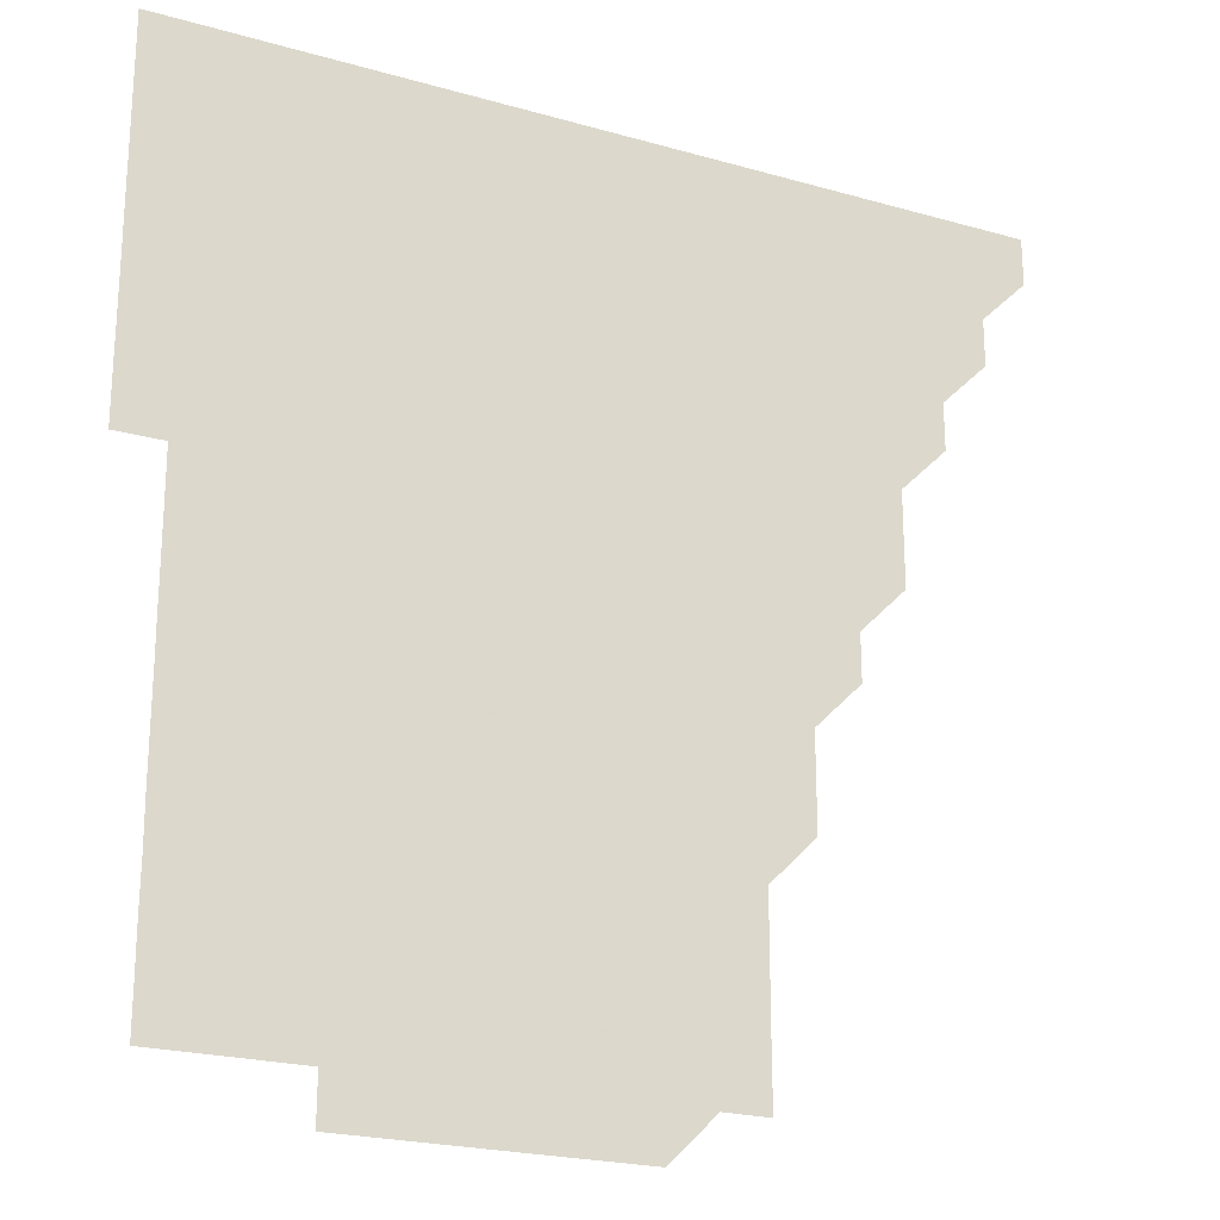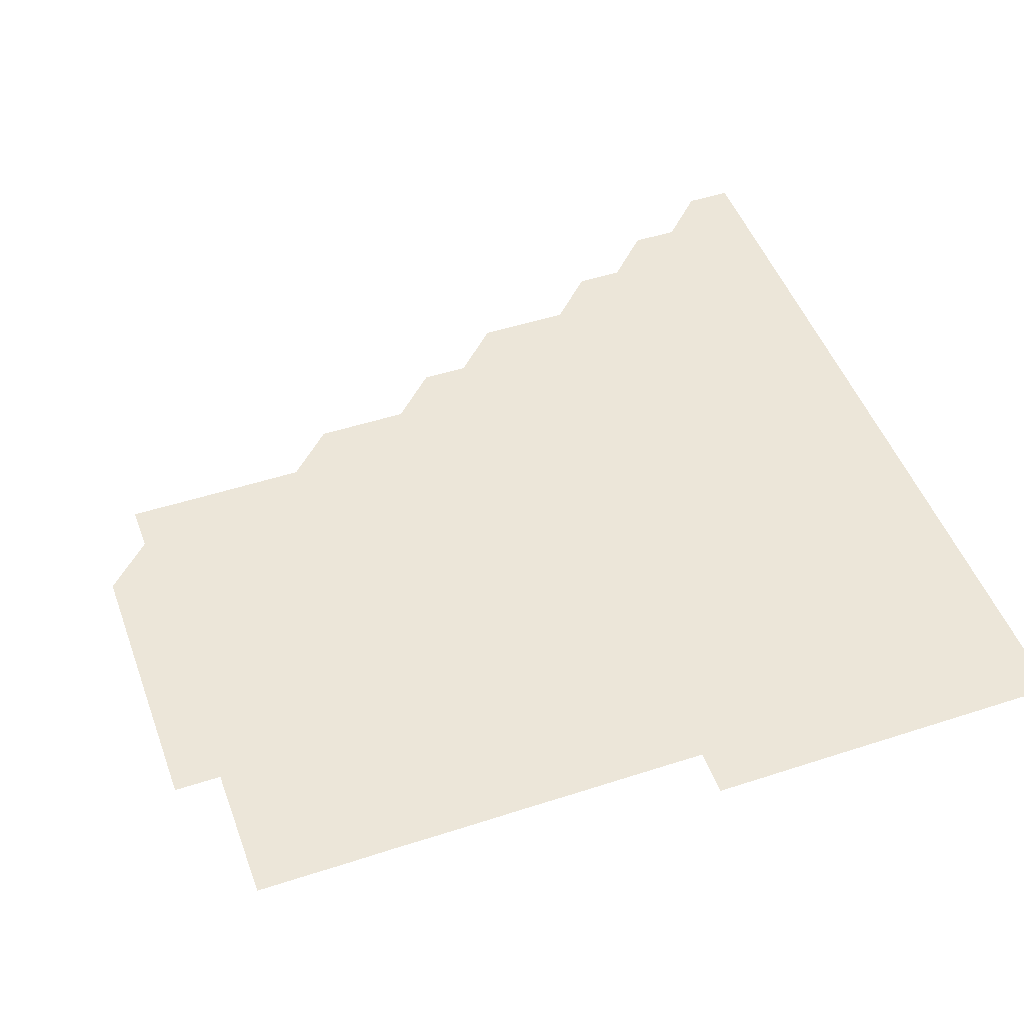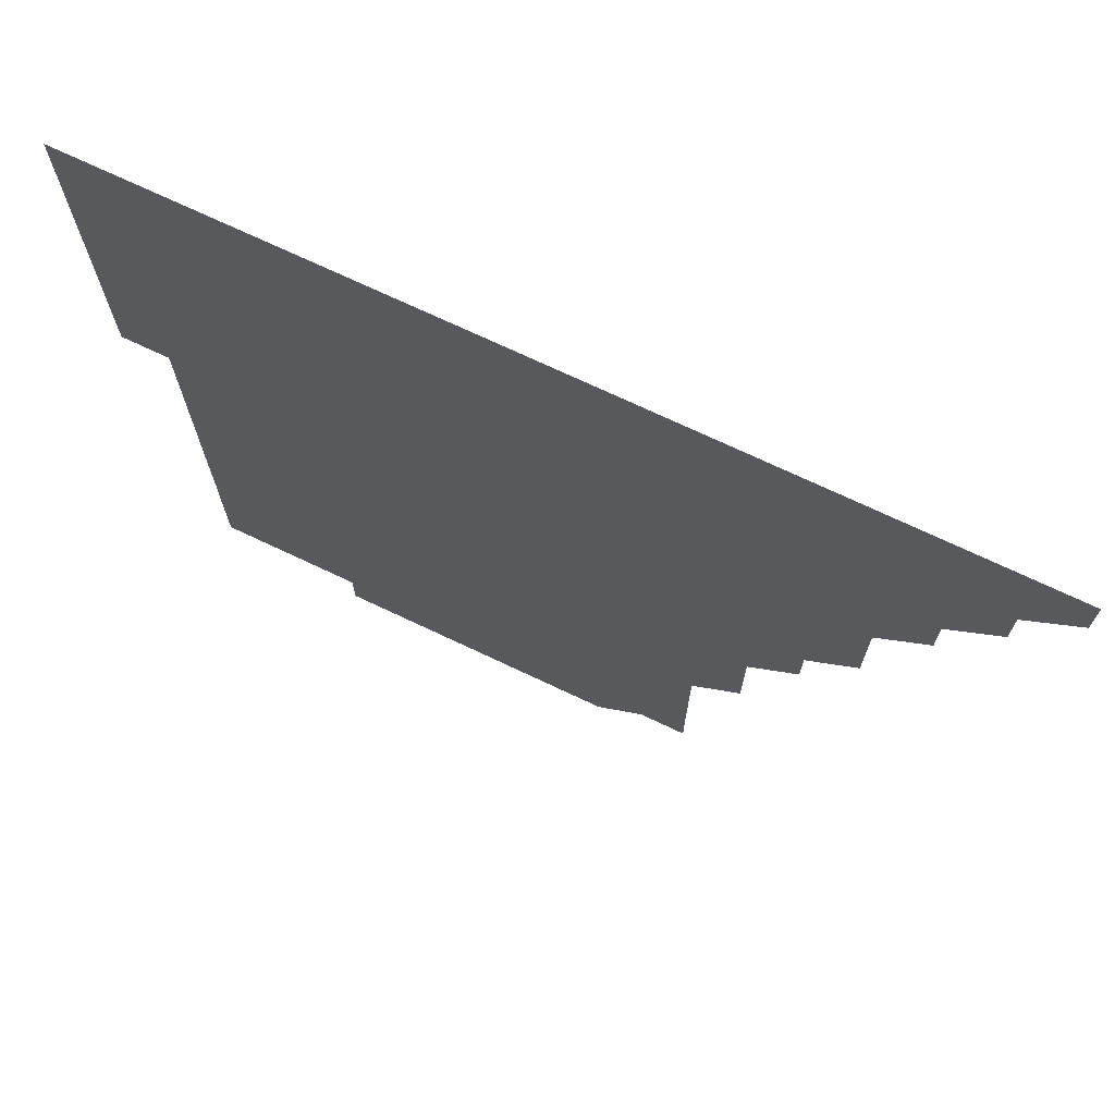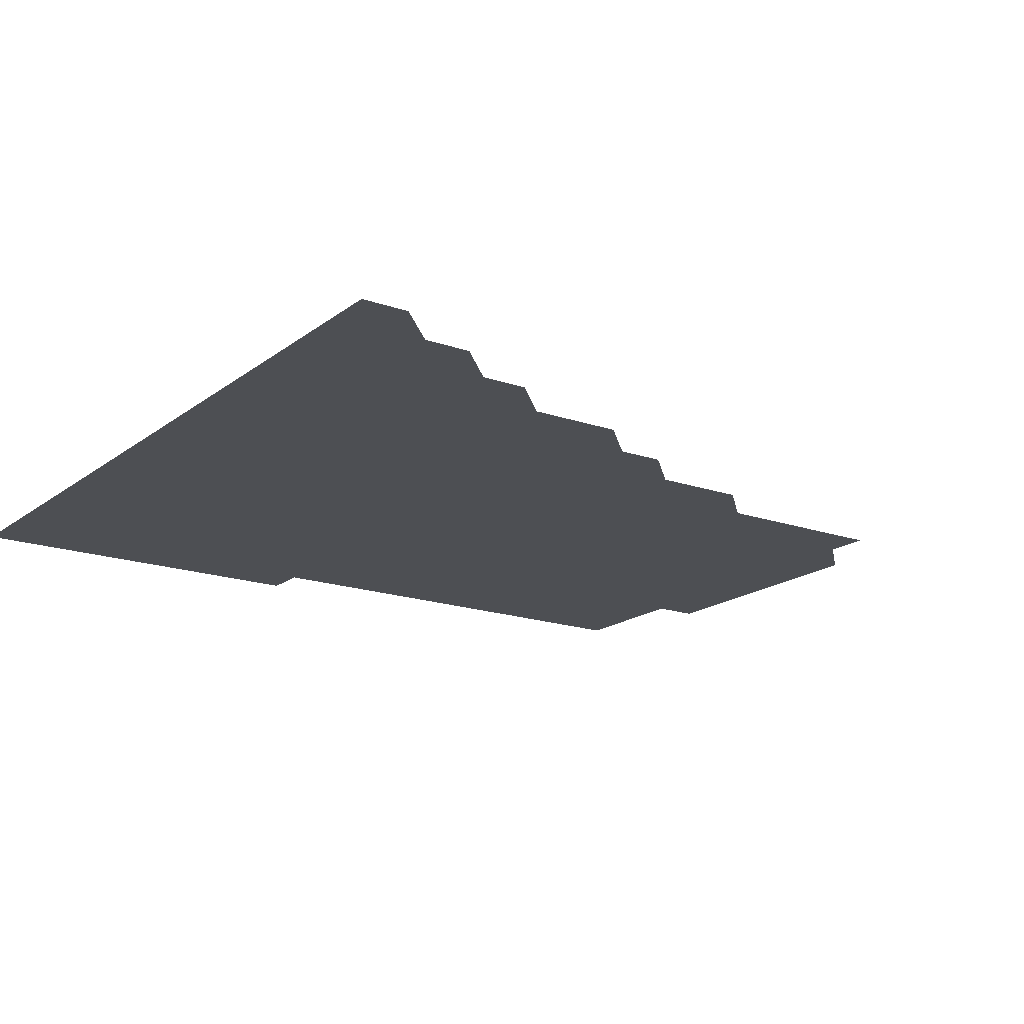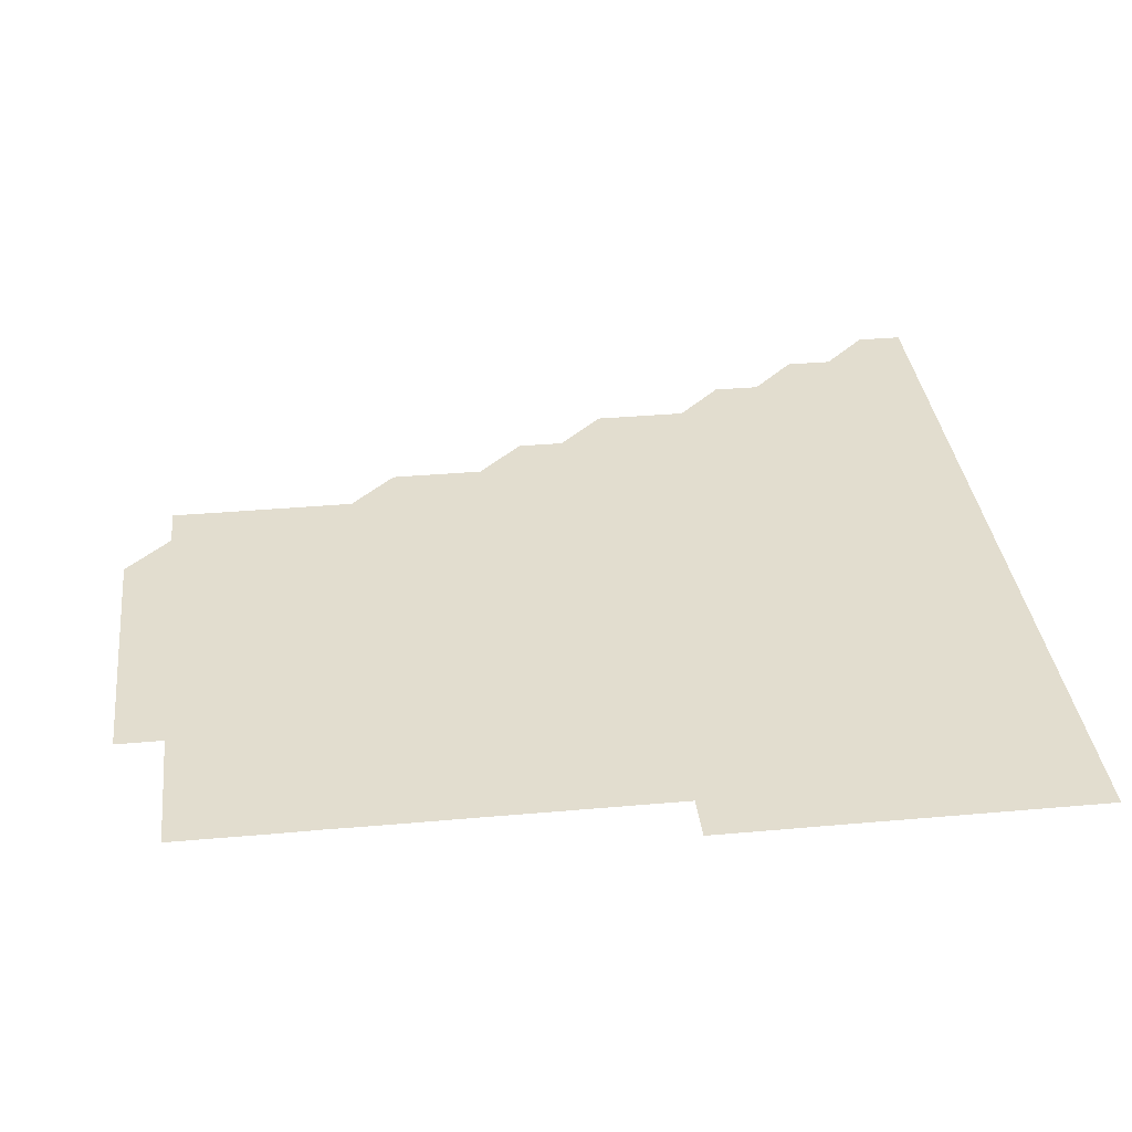
<metadata>
{"format":"obj","ext":"obj","renderer":"f3d","projection":"perspective","resolution":1024,"background":"white","views":[{"elev":-22.4,"azim":153.7,"up":"+Y"},{"elev":48.8,"azim":70.1,"up":"+Z"},{"elev":72.3,"azim":-154.7,"up":"+Y"},{"elev":-17.6,"azim":-124.5,"up":"+Z"},{"elev":34.9,"azim":83.2,"up":"+Z"}]}
</metadata>
<code>
v 436 421 0
v 436 436 0
v 451 391 0
v 451 406 0
v 451 421 0
v 451 436 0
v 466 361 0
v 466 376 0
v 466 391 0
v 466 406 0
v 466 421 0
v 466 436 0
v 481 316 0
v 481 331 0
v 481 346 0
v 481 361 0
v 481 376 0
v 481 391 0
v 481 406 0
v 481 421 0
v 481 436 0
v 496 286 0
v 496 301 0
v 496 316 0
v 496 331 0
v 496 346 0
v 496 361 0
v 496 376 0
v 496 391 0
v 496 406 0
v 496 421 0
v 496 436 0
v 511 241 0
v 511 256 0
v 511 271 0
v 511 286 0
v 511 301 0
v 511 316 0
v 511 331 0
v 511 346 0
v 511 361 0
v 511 376 0
v 511 391 0
v 511 406 0
v 511 421 0
v 511 436 0
v 526 166 0
v 526.1 180.9 0
v 526.1 195.9 0
v 526 211 0
v 526 226 0
v 526 241 0
v 526 256 0
v 526 271 0
v 526 286 0
v 526 301 0
v 526 316 0
v 526 331 0
v 526 346 0
v 526 361 0
v 526 376 0
v 526 391 0
v 526 406 0
v 526 421 0
v 526 436 0
v 540.9 166 0
v 541 181 0
v 541 196 0
v 541 211 0
v 541 226 0
v 541 241 0
v 541 256 0
v 541 271 0
v 541 286 0
v 541 301 0
v 541 316 0
v 541 331 0
v 541 346 0
v 541 361 0
v 541 376 0
v 541 391 0
v 541 406 0
v 541 421 0
v 541 436 0
v 556 151 0
v 556 166 0
v 556 181 0
v 556 196 0
v 556 211 0
v 556 226 0
v 556 241 0
v 556 256 0
v 556 271 0
v 556 286 0
v 556 301 0
v 556 316 0
v 556 331 0
v 556 346 0
v 556 361 0
v 556 376 0
v 556 391 0
v 556 406 0
v 556 421 0
v 556 436 0
v 571 151 0
v 571 166 0
v 571 181 0
v 571 196 0
v 571 211.1 0
v 571 226 0
v 571 241 0
v 571 256 0
v 571 271 0
v 571 286 0
v 571 301 0
v 571 316 0
v 571 331 0
v 571 346 0
v 571 361 0
v 571 376 0
v 571 391 0
v 571 406 0
v 571 421 0
v 571 436 0
v 586 151 0
v 586 166 0
v 586 181 0
v 586 196 0
v 586 211 0
v 586 226 0
v 586 241 0
v 586 256 0
v 586 271 0
v 586 286 0
v 586 301 0
v 586 316 0
v 586 331 0
v 586 346 0
v 586 361 0
v 586 376 0
v 586 391 0
v 586 406 0
v 586 421 0
v 586 436 0
v 601 151 0
v 601 166 0
v 601 181 0
v 601 196 0
v 601 211 0
v 601 226 0
v 601 241 0
v 601 256 0
v 601 271 0
v 601 286 0
v 601 301 0
v 601 316 0
v 601 331 0
v 601 346 0
v 601 361 0
v 601 376 0
v 601 391 0
v 601 406 0
v 601 421 0
v 601 436 0
v 616 151 0
v 616 166 0
v 616 181 0
v 616 196 0
v 616 211 0
v 616 226 0
v 616 241 0
v 616 256 0
v 616 271 0
v 616 286 0
v 616 301 0
v 616 316 0
v 616 331 0
v 616 346 0
v 616 361 0
v 616 376 0
v 616 391 0
v 616 406 0
v 616 421 0
v 616 436 0
v 631 151 0
v 631 166 0
v 631 181 0
v 631 196 0
v 631 211 0
v 631 226 0
v 631 241 0
v 631 256 0
v 631 271 0
v 631 286 0
v 631 301 0
v 631 316 0
v 631 331 0
v 631 346 0
v 631 361 0
v 631 376 0
v 631 391 0
v 631 406 0
v 631 421 0
v 631 436 0
v 646 151 0
v 646 166 0
v 646 181 0
v 646 196 0
v 646 211 0
v 646 226 0
v 646 241 0
v 646 256 0
v 646 271 0
v 646 286 0
v 646 301 0
v 646 316 0
v 646 331 0
v 646 346 0
v 646 361 0
v 646 376 0
v 646 391 0
v 646 406 0
v 646 421 0
v 646 436 0
v 661 166 0
v 661 181 0
v 661 196 0
v 661 211 0
v 661 226 0
v 661 241 0
v 661 256 0
v 661 271 0
v 661 286 0
v 661 301 0
v 661 316 0
v 661 331 0
v 661 346 0
v 661 361 0
v 661 376 0
v 661 391 0
v 661 406 0
v 661 421 0
v 661 436 0
v 676.1 166 0
v 676 181 0
v 676 196.1 0
v 676 211 0
v 676 226 0
v 676 241 0
v 676 256 0
v 676 271 0
v 676 286 0
v 676 301 0
v 676 316 0
v 676 331 0
v 676 346 0
v 676 361 0
v 676 376 0
v 676 391 0
v 676 406 0
v 676 421 0
v 676 436 0
v 691 166 0
v 691 180.9 0
v 691 195.9 0
v 690.9 210.9 0
v 691 225.9 0
v 691 240.9 0
v 691 256 0
v 691 271 0
v 691 285.9 0
v 691 301 0
v 691 316.1 0
v 691 331 0
v 691 346 0
v 691 361 0
v 691 376 0
v 691 391 0
v 691 406 0
v 691 421 0
v 691 436 0
v 706 316 0
v 706 330.9 0
v 706 345.9 0
v 706 361 0
v 706 376 0
v 706 391 0
v 706 406 0
v 706 421 0
v 706 436 0
f 4 5 1
f 1 5 2
f 5 6 2
f 8 9 3
f 3 9 4
f 9 10 4
f 4 10 5
f 10 11 5
f 5 11 6
f 11 12 6
f 15 16 7
f 7 16 8
f 16 17 8
f 8 17 9
f 17 18 9
f 9 18 10
f 18 19 10
f 10 19 11
f 19 20 11
f 11 20 12
f 20 21 12
f 23 24 13
f 13 24 14
f 24 25 14
f 14 25 15
f 25 26 15
f 15 26 16
f 26 27 16
f 16 27 17
f 27 28 17
f 17 28 18
f 28 29 18
f 18 29 19
f 29 30 19
f 19 30 20
f 30 31 20
f 20 31 21
f 31 32 21
f 35 36 22
f 22 36 23
f 36 37 23
f 23 37 24
f 37 38 24
f 24 38 25
f 38 39 25
f 25 39 26
f 39 40 26
f 26 40 27
f 40 41 27
f 27 41 28
f 41 42 28
f 28 42 29
f 42 43 29
f 29 43 30
f 43 44 30
f 30 44 31
f 44 45 31
f 31 45 32
f 45 46 32
f 51 52 33
f 33 52 34
f 52 53 34
f 34 53 35
f 53 54 35
f 35 54 36
f 54 55 36
f 36 55 37
f 55 56 37
f 37 56 38
f 56 57 38
f 38 57 39
f 57 58 39
f 39 58 40
f 58 59 40
f 40 59 41
f 59 60 41
f 41 60 42
f 60 61 42
f 42 61 43
f 61 62 43
f 43 62 44
f 62 63 44
f 44 63 45
f 63 64 45
f 45 64 46
f 64 65 46
f 47 66 48
f 66 67 48
f 48 67 49
f 67 68 49
f 49 68 50
f 68 69 50
f 50 69 51
f 69 70 51
f 51 70 52
f 70 71 52
f 52 71 53
f 71 72 53
f 53 72 54
f 72 73 54
f 54 73 55
f 73 74 55
f 55 74 56
f 74 75 56
f 56 75 57
f 75 76 57
f 57 76 58
f 76 77 58
f 58 77 59
f 77 78 59
f 59 78 60
f 78 79 60
f 60 79 61
f 79 80 61
f 61 80 62
f 80 81 62
f 62 81 63
f 81 82 63
f 63 82 64
f 82 83 64
f 64 83 65
f 83 84 65
f 85 86 66
f 66 86 67
f 86 87 67
f 67 87 68
f 87 88 68
f 68 88 69
f 88 89 69
f 69 89 70
f 89 90 70
f 70 90 71
f 90 91 71
f 71 91 72
f 91 92 72
f 72 92 73
f 92 93 73
f 73 93 74
f 93 94 74
f 74 94 75
f 94 95 75
f 75 95 76
f 95 96 76
f 76 96 77
f 96 97 77
f 77 97 78
f 97 98 78
f 78 98 79
f 98 99 79
f 79 99 80
f 99 100 80
f 80 100 81
f 100 101 81
f 81 101 82
f 101 102 82
f 82 102 83
f 102 103 83
f 83 103 84
f 103 104 84
f 85 105 86
f 105 106 86
f 86 106 87
f 106 107 87
f 87 107 88
f 107 108 88
f 88 108 89
f 108 109 89
f 89 109 90
f 109 110 90
f 90 110 91
f 110 111 91
f 91 111 92
f 111 112 92
f 92 112 93
f 112 113 93
f 93 113 94
f 113 114 94
f 94 114 95
f 114 115 95
f 95 115 96
f 115 116 96
f 96 116 97
f 116 117 97
f 97 117 98
f 117 118 98
f 98 118 99
f 118 119 99
f 99 119 100
f 119 120 100
f 100 120 101
f 120 121 101
f 101 121 102
f 121 122 102
f 102 122 103
f 122 123 103
f 103 123 104
f 123 124 104
f 105 125 106
f 125 126 106
f 106 126 107
f 126 127 107
f 107 127 108
f 127 128 108
f 108 128 109
f 128 129 109
f 109 129 110
f 129 130 110
f 110 130 111
f 130 131 111
f 111 131 112
f 131 132 112
f 112 132 113
f 132 133 113
f 113 133 114
f 133 134 114
f 114 134 115
f 134 135 115
f 115 135 116
f 135 136 116
f 116 136 117
f 136 137 117
f 117 137 118
f 137 138 118
f 118 138 119
f 138 139 119
f 119 139 120
f 139 140 120
f 120 140 121
f 140 141 121
f 121 141 122
f 141 142 122
f 122 142 123
f 142 143 123
f 123 143 124
f 143 144 124
f 125 145 126
f 145 146 126
f 126 146 127
f 146 147 127
f 127 147 128
f 147 148 128
f 128 148 129
f 148 149 129
f 129 149 130
f 149 150 130
f 130 150 131
f 150 151 131
f 131 151 132
f 151 152 132
f 132 152 133
f 152 153 133
f 133 153 134
f 153 154 134
f 134 154 135
f 154 155 135
f 135 155 136
f 155 156 136
f 136 156 137
f 156 157 137
f 137 157 138
f 157 158 138
f 138 158 139
f 158 159 139
f 139 159 140
f 159 160 140
f 140 160 141
f 160 161 141
f 141 161 142
f 161 162 142
f 142 162 143
f 162 163 143
f 143 163 144
f 163 164 144
f 145 165 146
f 165 166 146
f 146 166 147
f 166 167 147
f 147 167 148
f 167 168 148
f 148 168 149
f 168 169 149
f 149 169 150
f 169 170 150
f 150 170 151
f 170 171 151
f 151 171 152
f 171 172 152
f 152 172 153
f 172 173 153
f 153 173 154
f 173 174 154
f 154 174 155
f 174 175 155
f 155 175 156
f 175 176 156
f 156 176 157
f 176 177 157
f 157 177 158
f 177 178 158
f 158 178 159
f 178 179 159
f 159 179 160
f 179 180 160
f 160 180 161
f 180 181 161
f 161 181 162
f 181 182 162
f 162 182 163
f 182 183 163
f 163 183 164
f 183 184 164
f 165 185 166
f 185 186 166
f 166 186 167
f 186 187 167
f 167 187 168
f 187 188 168
f 168 188 169
f 188 189 169
f 169 189 170
f 189 190 170
f 170 190 171
f 190 191 171
f 171 191 172
f 191 192 172
f 172 192 173
f 192 193 173
f 173 193 174
f 193 194 174
f 174 194 175
f 194 195 175
f 175 195 176
f 195 196 176
f 176 196 177
f 196 197 177
f 177 197 178
f 197 198 178
f 178 198 179
f 198 199 179
f 179 199 180
f 199 200 180
f 180 200 181
f 200 201 181
f 181 201 182
f 201 202 182
f 182 202 183
f 202 203 183
f 183 203 184
f 203 204 184
f 185 205 186
f 205 206 186
f 186 206 187
f 206 207 187
f 187 207 188
f 207 208 188
f 188 208 189
f 208 209 189
f 189 209 190
f 209 210 190
f 190 210 191
f 210 211 191
f 191 211 192
f 211 212 192
f 192 212 193
f 212 213 193
f 193 213 194
f 213 214 194
f 194 214 195
f 214 215 195
f 195 215 196
f 215 216 196
f 196 216 197
f 216 217 197
f 197 217 198
f 217 218 198
f 198 218 199
f 218 219 199
f 199 219 200
f 219 220 200
f 200 220 201
f 220 221 201
f 201 221 202
f 221 222 202
f 202 222 203
f 222 223 203
f 203 223 204
f 223 224 204
f 206 225 207
f 225 226 207
f 207 226 208
f 226 227 208
f 208 227 209
f 227 228 209
f 209 228 210
f 228 229 210
f 210 229 211
f 229 230 211
f 211 230 212
f 230 231 212
f 212 231 213
f 231 232 213
f 213 232 214
f 232 233 214
f 214 233 215
f 233 234 215
f 215 234 216
f 234 235 216
f 216 235 217
f 235 236 217
f 217 236 218
f 236 237 218
f 218 237 219
f 237 238 219
f 219 238 220
f 238 239 220
f 220 239 221
f 239 240 221
f 221 240 222
f 240 241 222
f 222 241 223
f 241 242 223
f 223 242 224
f 242 243 224
f 225 244 226
f 244 245 226
f 226 245 227
f 245 246 227
f 227 246 228
f 246 247 228
f 228 247 229
f 247 248 229
f 229 248 230
f 248 249 230
f 230 249 231
f 249 250 231
f 231 250 232
f 250 251 232
f 232 251 233
f 251 252 233
f 233 252 234
f 252 253 234
f 234 253 235
f 253 254 235
f 235 254 236
f 254 255 236
f 236 255 237
f 255 256 237
f 237 256 238
f 256 257 238
f 238 257 239
f 257 258 239
f 239 258 240
f 258 259 240
f 240 259 241
f 259 260 241
f 241 260 242
f 260 261 242
f 242 261 243
f 261 262 243
f 244 263 245
f 263 264 245
f 245 264 246
f 264 265 246
f 246 265 247
f 265 266 247
f 247 266 248
f 266 267 248
f 248 267 249
f 267 268 249
f 249 268 250
f 268 269 250
f 250 269 251
f 269 270 251
f 251 270 252
f 270 271 252
f 252 271 253
f 271 272 253
f 253 272 254
f 272 273 254
f 254 273 255
f 273 274 255
f 255 274 256
f 274 275 256
f 256 275 257
f 275 276 257
f 257 276 258
f 276 277 258
f 258 277 259
f 277 278 259
f 259 278 260
f 278 279 260
f 260 279 261
f 279 280 261
f 261 280 262
f 280 281 262
f 273 282 274
f 282 283 274
f 274 283 275
f 283 284 275
f 275 284 276
f 284 285 276
f 276 285 277
f 285 286 277
f 277 286 278
f 286 287 278
f 278 287 279
f 287 288 279
f 279 288 280
f 288 289 280
f 280 289 281
f 289 290 281

</code>
